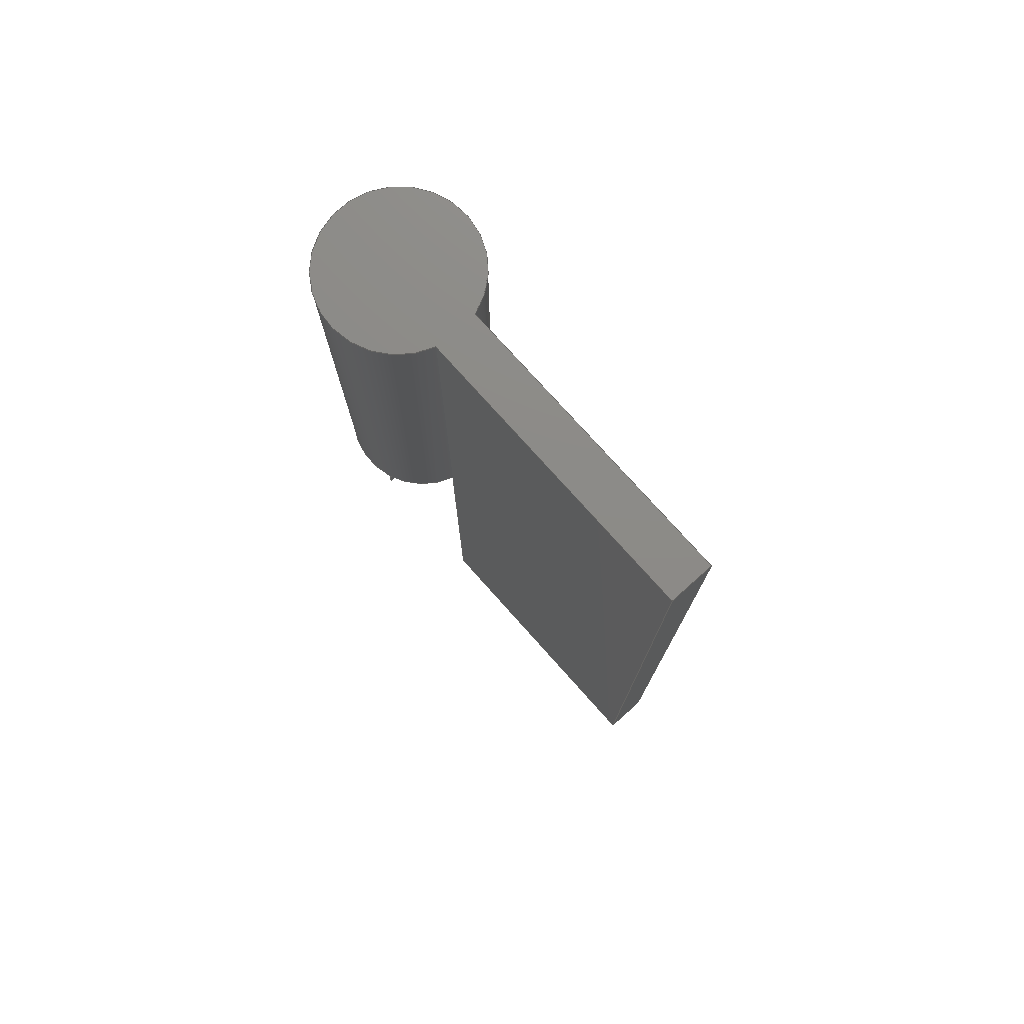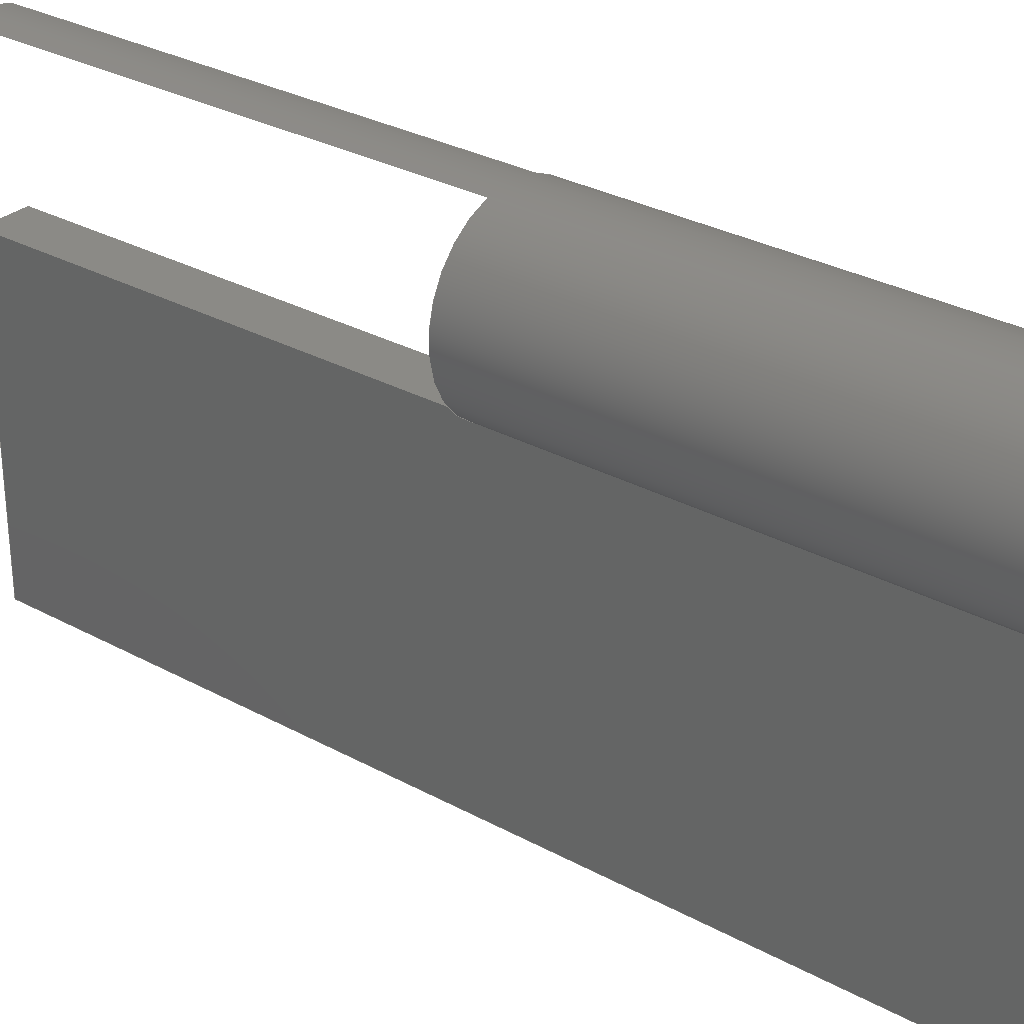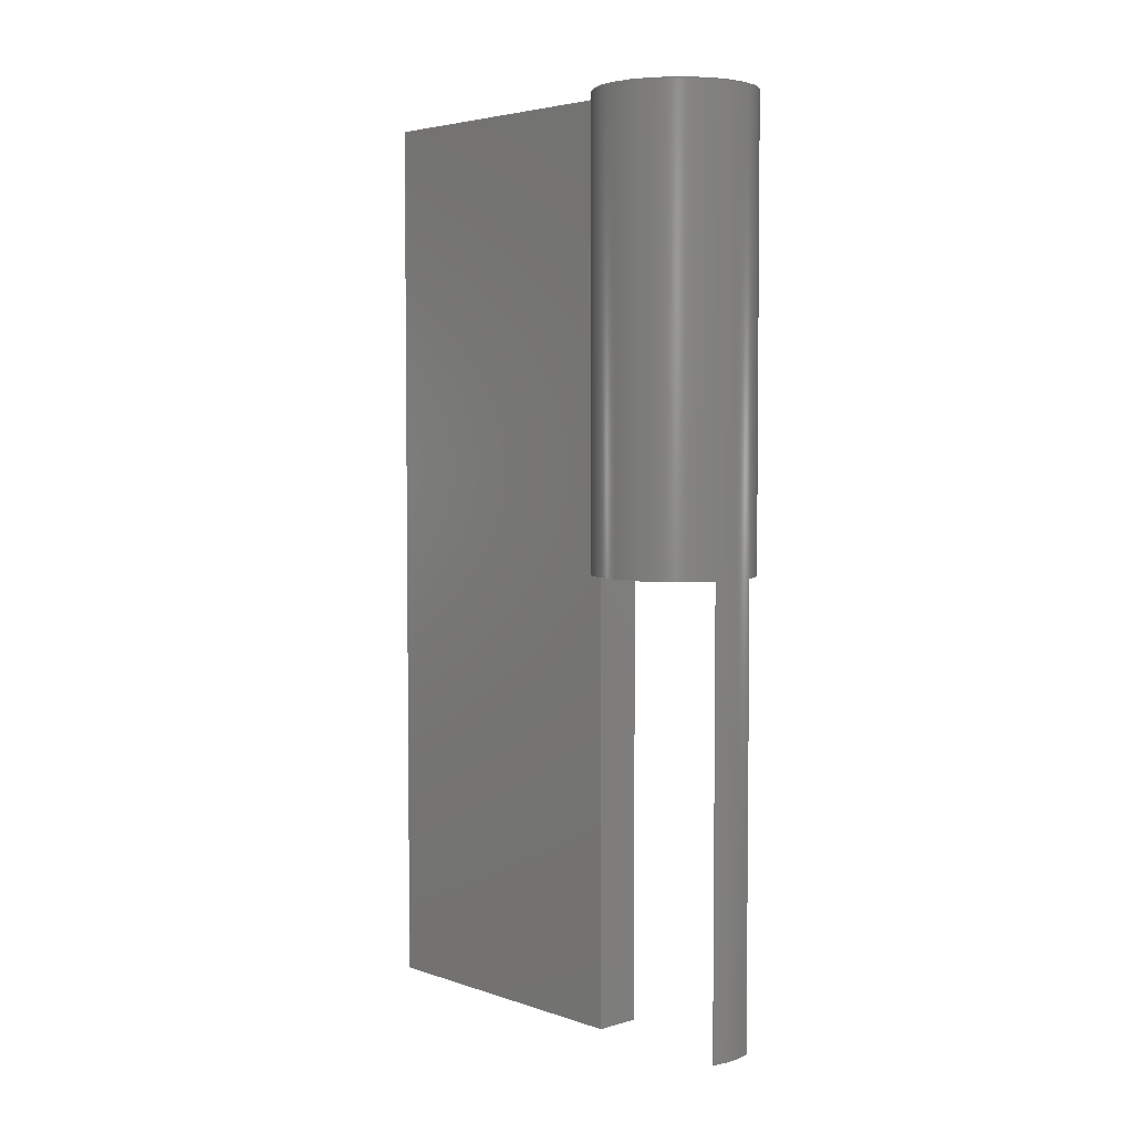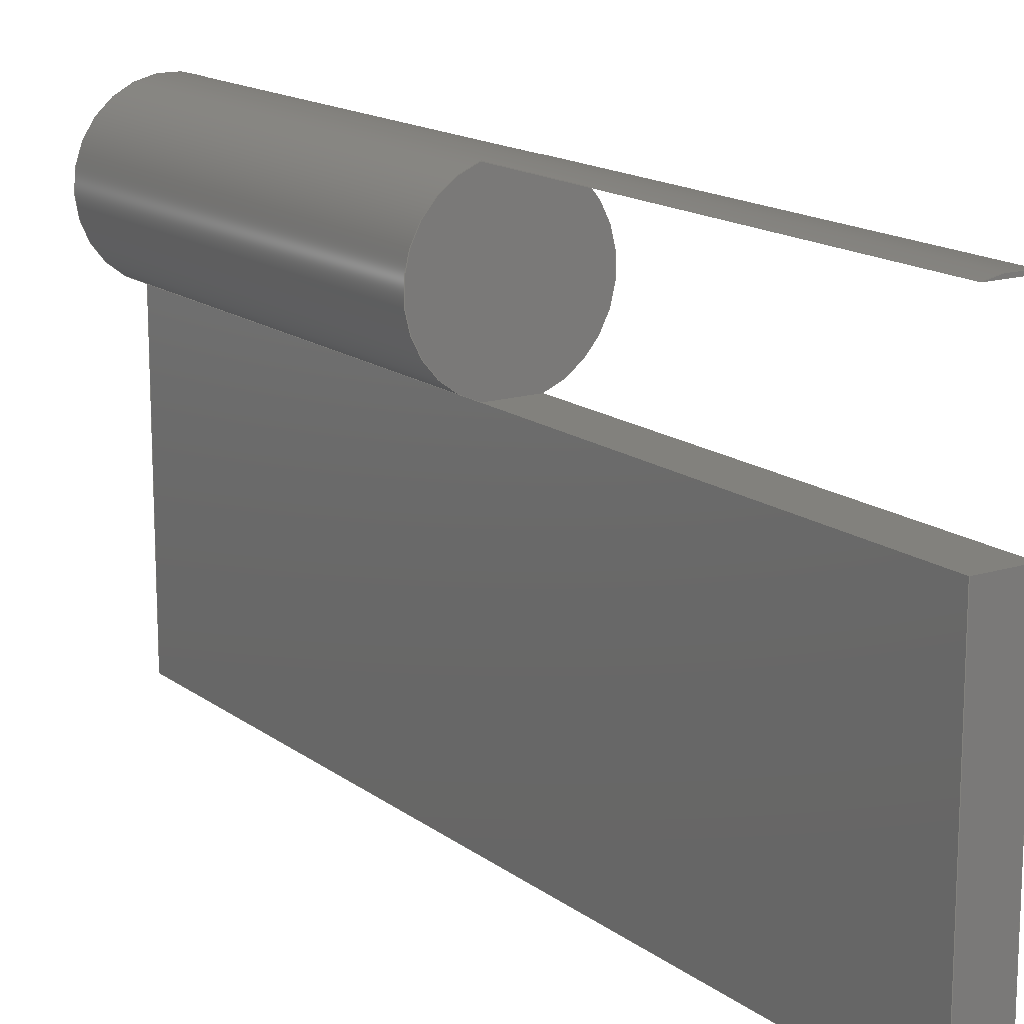
<metadata>
{"format":"step","ext":"step","renderer":"f3d","projection":"perspective","resolution":1024,"background":"white","views":[{"elev":76.6,"azim":138.2,"up":"+Y"},{"elev":30.1,"azim":128.6,"up":"+Z"},{"elev":4.2,"azim":-43.0,"up":"+Y"},{"elev":15.4,"azim":-33.5,"up":"+Z"}]}
</metadata>
<code>
ISO-10303-21;
DATA;
#1=MECHANICAL_DESIGN_GEOMETRIC_PRESENTATION_REPRESENTATION('',(#4),#292);
#2=SHAPE_REPRESENTATION_RELATIONSHIP('SRR','None',#299,#3);
#3=ADVANCED_BREP_SHAPE_REPRESENTATION('',(#5),#291);
#4=STYLED_ITEM('',(#309),#5);
#5=MANIFOLD_SOLID_BREP('Body1',#166);
#6=CYLINDRICAL_SURFACE('',#190,0.261);
#7=CIRCLE('',#183,0.261);
#8=CIRCLE('',#184,0.261);
#9=CIRCLE('',#186,0.261);
#10=CIRCLE('',#191,0.261);
#11=FACE_OUTER_BOUND('',#21,.T.);
#12=FACE_OUTER_BOUND('',#22,.T.);
#13=FACE_OUTER_BOUND('',#23,.T.);
#14=FACE_OUTER_BOUND('',#24,.T.);
#15=FACE_OUTER_BOUND('',#25,.T.);
#16=FACE_OUTER_BOUND('',#26,.T.);
#17=FACE_OUTER_BOUND('',#27,.T.);
#18=FACE_OUTER_BOUND('',#28,.T.);
#19=FACE_OUTER_BOUND('',#29,.T.);
#20=FACE_OUTER_BOUND('',#30,.T.);
#21=EDGE_LOOP('',(#103,#104,#105,#106));
#22=EDGE_LOOP('',(#107,#108,#109,#110));
#23=EDGE_LOOP('',(#111,#112,#113,#114));
#24=EDGE_LOOP('',(#115,#116));
#25=EDGE_LOOP('',(#117,#118,#119,#120));
#26=EDGE_LOOP('',(#121,#122,#123,#124));
#27=EDGE_LOOP('',(#125,#126,#127,#128,#129));
#28=EDGE_LOOP('',(#130,#131,#132,#133,#134,#135,#136,#137));
#29=EDGE_LOOP('',(#138,#139,#140,#141,#142));
#30=EDGE_LOOP('',(#143,#144,#145,#146));
#31=LINE('',#246,#49);
#32=LINE('',#248,#50);
#33=LINE('',#250,#51);
#34=LINE('',#251,#52);
#35=LINE('',#255,#53);
#36=LINE('',#257,#54);
#37=LINE('',#259,#55);
#38=LINE('',#260,#56);
#39=LINE('',#268,#57);
#40=LINE('',#270,#58);
#41=LINE('',#271,#59);
#42=LINE('',#274,#60);
#43=LINE('',#276,#61);
#44=LINE('',#277,#62);
#45=LINE('',#280,#63);
#46=LINE('',#281,#64);
#47=LINE('',#285,#65);
#48=LINE('',#287,#66);
#49=VECTOR('',#198,1);
#50=VECTOR('',#199,1);
#51=VECTOR('',#200,1);
#52=VECTOR('',#201,1);
#53=VECTOR('',#204,1);
#54=VECTOR('',#205,1);
#55=VECTOR('',#206,1);
#56=VECTOR('',#207,1);
#57=VECTOR('',#220,1);
#58=VECTOR('',#221,1);
#59=VECTOR('',#222,1);
#60=VECTOR('',#225,1);
#61=VECTOR('',#226,1);
#62=VECTOR('',#227,1);
#63=VECTOR('',#230,1);
#64=VECTOR('',#231,1);
#65=VECTOR('',#236,1);
#66=VECTOR('',#239,1);
#67=VERTEX_POINT('',#244);
#68=VERTEX_POINT('',#245);
#69=VERTEX_POINT('',#247);
#70=VERTEX_POINT('',#249);
#71=VERTEX_POINT('',#253);
#72=VERTEX_POINT('',#254);
#73=VERTEX_POINT('',#256);
#74=VERTEX_POINT('',#258);
#75=VERTEX_POINT('',#267);
#76=VERTEX_POINT('',#269);
#77=VERTEX_POINT('',#273);
#78=VERTEX_POINT('',#275);
#79=VERTEX_POINT('',#279);
#80=VERTEX_POINT('',#283);
#81=EDGE_CURVE('',#67,#68,#31,.T.);
#82=EDGE_CURVE('',#68,#69,#32,.T.);
#83=EDGE_CURVE('',#70,#69,#33,.T.);
#84=EDGE_CURVE('',#67,#70,#34,.T.);
#85=EDGE_CURVE('',#71,#72,#35,.T.);
#86=EDGE_CURVE('',#73,#71,#36,.T.);
#87=EDGE_CURVE('',#74,#73,#37,.T.);
#88=EDGE_CURVE('',#74,#72,#38,.T.);
#89=EDGE_CURVE('',#72,#68,#7,.T.);
#90=EDGE_CURVE('',#69,#74,#8,.T.);
#91=EDGE_CURVE('',#73,#71,#9,.T.);
#92=EDGE_CURVE('',#70,#75,#39,.T.);
#93=EDGE_CURVE('',#75,#76,#40,.T.);
#94=EDGE_CURVE('',#76,#67,#41,.T.);
#95=EDGE_CURVE('',#75,#77,#42,.T.);
#96=EDGE_CURVE('',#78,#77,#43,.T.);
#97=EDGE_CURVE('',#76,#78,#44,.T.);
#98=EDGE_CURVE('',#79,#78,#45,.T.);
#99=EDGE_CURVE('',#68,#79,#46,.T.);
#100=EDGE_CURVE('',#80,#79,#10,.T.);
#101=EDGE_CURVE('',#69,#80,#47,.T.);
#102=EDGE_CURVE('',#77,#80,#48,.T.);
#103=ORIENTED_EDGE('',*,*,#81,.T.);
#104=ORIENTED_EDGE('',*,*,#82,.T.);
#105=ORIENTED_EDGE('',*,*,#83,.F.);
#106=ORIENTED_EDGE('',*,*,#84,.F.);
#107=ORIENTED_EDGE('',*,*,#85,.F.);
#108=ORIENTED_EDGE('',*,*,#86,.F.);
#109=ORIENTED_EDGE('',*,*,#87,.F.);
#110=ORIENTED_EDGE('',*,*,#88,.T.);
#111=ORIENTED_EDGE('',*,*,#89,.F.);
#112=ORIENTED_EDGE('',*,*,#88,.F.);
#113=ORIENTED_EDGE('',*,*,#90,.F.);
#114=ORIENTED_EDGE('',*,*,#82,.F.);
#115=ORIENTED_EDGE('',*,*,#86,.T.);
#116=ORIENTED_EDGE('',*,*,#91,.F.);
#117=ORIENTED_EDGE('',*,*,#84,.T.);
#118=ORIENTED_EDGE('',*,*,#92,.T.);
#119=ORIENTED_EDGE('',*,*,#93,.T.);
#120=ORIENTED_EDGE('',*,*,#94,.T.);
#121=ORIENTED_EDGE('',*,*,#93,.F.);
#122=ORIENTED_EDGE('',*,*,#95,.T.);
#123=ORIENTED_EDGE('',*,*,#96,.F.);
#124=ORIENTED_EDGE('',*,*,#97,.F.);
#125=ORIENTED_EDGE('',*,*,#94,.F.);
#126=ORIENTED_EDGE('',*,*,#97,.T.);
#127=ORIENTED_EDGE('',*,*,#98,.F.);
#128=ORIENTED_EDGE('',*,*,#99,.F.);
#129=ORIENTED_EDGE('',*,*,#81,.F.);
#130=ORIENTED_EDGE('',*,*,#89,.T.);
#131=ORIENTED_EDGE('',*,*,#99,.T.);
#132=ORIENTED_EDGE('',*,*,#100,.F.);
#133=ORIENTED_EDGE('',*,*,#101,.F.);
#134=ORIENTED_EDGE('',*,*,#90,.T.);
#135=ORIENTED_EDGE('',*,*,#87,.T.);
#136=ORIENTED_EDGE('',*,*,#91,.T.);
#137=ORIENTED_EDGE('',*,*,#85,.T.);
#138=ORIENTED_EDGE('',*,*,#92,.F.);
#139=ORIENTED_EDGE('',*,*,#83,.T.);
#140=ORIENTED_EDGE('',*,*,#101,.T.);
#141=ORIENTED_EDGE('',*,*,#102,.F.);
#142=ORIENTED_EDGE('',*,*,#95,.F.);
#143=ORIENTED_EDGE('',*,*,#102,.T.);
#144=ORIENTED_EDGE('',*,*,#100,.T.);
#145=ORIENTED_EDGE('',*,*,#98,.T.);
#146=ORIENTED_EDGE('',*,*,#96,.T.);
#147=PLANE('',#180);
#148=PLANE('',#181);
#149=PLANE('',#182);
#150=PLANE('',#185);
#151=PLANE('',#187);
#152=PLANE('',#188);
#153=PLANE('',#189);
#154=PLANE('',#192);
#155=PLANE('',#193);
#156=ADVANCED_FACE('',(#11),#147,.F.);
#157=ADVANCED_FACE('',(#12),#148,.F.);
#158=ADVANCED_FACE('',(#13),#149,.F.);
#159=ADVANCED_FACE('',(#14),#150,.F.);
#160=ADVANCED_FACE('',(#15),#151,.F.);
#161=ADVANCED_FACE('',(#16),#152,.T.);
#162=ADVANCED_FACE('',(#17),#153,.T.);
#163=ADVANCED_FACE('',(#18),#6,.T.);
#164=ADVANCED_FACE('',(#19),#154,.T.);
#165=ADVANCED_FACE('',(#20),#155,.T.);
#166=CLOSED_SHELL('',(#156,#157,#158,#159,#160,#161,#162,#163,#164,#165));
#167=DERIVED_UNIT_ELEMENT(#169,1);
#168=DERIVED_UNIT_ELEMENT(#294,3);
#169=(
MASS_UNIT()
NAMED_UNIT(*)
SI_UNIT(.KILO.,.GRAM.)
);
#170=DERIVED_UNIT((#167,#168));
#171=MEASURE_REPRESENTATION_ITEM('density measure',
POSITIVE_RATIO_MEASURE(7850),#170);
#172=PROPERTY_DEFINITION_REPRESENTATION(#177,#174);
#173=PROPERTY_DEFINITION_REPRESENTATION(#178,#175);
#174=REPRESENTATION('material name',(#176),#291);
#175=REPRESENTATION('density',(#171),#291);
#176=DESCRIPTIVE_REPRESENTATION_ITEM('Steel','Steel');
#177=PROPERTY_DEFINITION('material property','material name',#301);
#178=PROPERTY_DEFINITION('material property','density of part',#301);
#179=AXIS2_PLACEMENT_3D('placement',#242,#194,#195);
#180=AXIS2_PLACEMENT_3D('',#243,#196,#197);
#181=AXIS2_PLACEMENT_3D('',#252,#202,#203);
#182=AXIS2_PLACEMENT_3D('',#261,#208,#209);
#183=AXIS2_PLACEMENT_3D('',#262,#210,#211);
#184=AXIS2_PLACEMENT_3D('',#263,#212,#213);
#185=AXIS2_PLACEMENT_3D('',#264,#214,#215);
#186=AXIS2_PLACEMENT_3D('',#265,#216,#217);
#187=AXIS2_PLACEMENT_3D('',#266,#218,#219);
#188=AXIS2_PLACEMENT_3D('',#272,#223,#224);
#189=AXIS2_PLACEMENT_3D('',#278,#228,#229);
#190=AXIS2_PLACEMENT_3D('',#282,#232,#233);
#191=AXIS2_PLACEMENT_3D('',#284,#234,#235);
#192=AXIS2_PLACEMENT_3D('',#286,#237,#238);
#193=AXIS2_PLACEMENT_3D('',#288,#240,#241);
#194=DIRECTION('axis',(0,0,1));
#195=DIRECTION('refdir',(1,0,0));
#196=DIRECTION('center_axis',(0,0,-1));
#197=DIRECTION('ref_axis',(-1,0,0));
#198=DIRECTION('',(0,1,0));
#199=DIRECTION('',(-1,0,0));
#200=DIRECTION('',(0,1,0));
#201=DIRECTION('',(-1,0,0));
#202=DIRECTION('center_axis',(0,0,1));
#203=DIRECTION('ref_axis',(1,0,0));
#204=DIRECTION('',(0,1,0));
#205=DIRECTION('',(1,0,0));
#206=DIRECTION('',(0,-1,0));
#207=DIRECTION('',(1,0,0));
#208=DIRECTION('center_axis',(0,1,0));
#209=DIRECTION('ref_axis',(0,0,1));
#210=DIRECTION('center_axis',(0,1,0));
#211=DIRECTION('ref_axis',(1,0,0));
#212=DIRECTION('center_axis',(0,1,0));
#213=DIRECTION('ref_axis',(1,0,0));
#214=DIRECTION('center_axis',(0,1,0));
#215=DIRECTION('ref_axis',(1,0,0));
#216=DIRECTION('center_axis',(0,1,0));
#217=DIRECTION('ref_axis',(1,0,0));
#218=DIRECTION('center_axis',(0,1,0));
#219=DIRECTION('ref_axis',(1,0,0));
#220=DIRECTION('',(0,0,-1));
#221=DIRECTION('',(1,0,0));
#222=DIRECTION('',(0,0,1));
#223=DIRECTION('center_axis',(0,0,-1));
#224=DIRECTION('ref_axis',(-1,0,0));
#225=DIRECTION('',(0,1,0));
#226=DIRECTION('',(-1,0,0));
#227=DIRECTION('',(0,1,0));
#228=DIRECTION('center_axis',(1,0,0));
#229=DIRECTION('ref_axis',(0,0,-1));
#230=DIRECTION('',(0,0,-1));
#231=DIRECTION('',(0,1,0));
#232=DIRECTION('center_axis',(0,1,0));
#233=DIRECTION('ref_axis',(6.123e-17,0,1));
#234=DIRECTION('center_axis',(0,1,0));
#235=DIRECTION('ref_axis',(1,0,0));
#236=DIRECTION('',(0,1,0));
#237=DIRECTION('center_axis',(-1,0,0));
#238=DIRECTION('ref_axis',(0,0,1));
#239=DIRECTION('',(0,0,1));
#240=DIRECTION('center_axis',(0,1,0));
#241=DIRECTION('ref_axis',(1,0,0));
#242=CARTESIAN_POINT('',(0,0,0));
#243=CARTESIAN_POINT('Origin',(0.45,0,1));
#244=CARTESIAN_POINT('',(0.15,0,1));
#245=CARTESIAN_POINT('',(0.15,1.5,1));
#246=CARTESIAN_POINT('',(0.15,0,1));
#247=CARTESIAN_POINT('',(-4.967e-08,1.5,1));
#248=CARTESIAN_POINT('',(0.45,1.5,1));
#249=CARTESIAN_POINT('',(-1.388e-17,0,1));
#250=CARTESIAN_POINT('',(-1.388e-17,0,1));
#251=CARTESIAN_POINT('',(0.2625,0,1));
#252=CARTESIAN_POINT('Origin',(-0.3,0,1.5));
#253=CARTESIAN_POINT('',(0.15,0,1.5));
#254=CARTESIAN_POINT('',(0.15,1.5,1.5));
#255=CARTESIAN_POINT('',(0.15,0,1.5));
#256=CARTESIAN_POINT('',(-4.967e-08,0,1.5));
#257=CARTESIAN_POINT('',(-0.1125,0,1.5));
#258=CARTESIAN_POINT('',(-4.967e-08,1.5,1.5));
#259=CARTESIAN_POINT('',(-4.967e-08,0,1.5));
#260=CARTESIAN_POINT('',(-0.3,1.5,1.5));
#261=CARTESIAN_POINT('Origin',(0.075,1.5,1.25));
#262=CARTESIAN_POINT('Origin',(0.075,1.5,1.25));
#263=CARTESIAN_POINT('Origin',(0.075,1.5,1.25));
#264=CARTESIAN_POINT('Origin',(0.075,0,0.7555));
#265=CARTESIAN_POINT('Origin',(0.075,0,1.25));
#266=CARTESIAN_POINT('Origin',(0.075,0,0.7555));
#267=CARTESIAN_POINT('',(0,0,0));
#268=CARTESIAN_POINT('',(0,0,1));
#269=CARTESIAN_POINT('',(0.15,0,0));
#270=CARTESIAN_POINT('',(0,0,0));
#271=CARTESIAN_POINT('',(0.15,0,0));
#272=CARTESIAN_POINT('Origin',(0.15,0,0));
#273=CARTESIAN_POINT('',(0,3,0));
#274=CARTESIAN_POINT('',(0,0,0));
#275=CARTESIAN_POINT('',(0.15,3,0));
#276=CARTESIAN_POINT('',(0,3,0));
#277=CARTESIAN_POINT('',(0.15,0,0));
#278=CARTESIAN_POINT('Origin',(0.15,0,1));
#279=CARTESIAN_POINT('',(0.15,3,1));
#280=CARTESIAN_POINT('',(0.15,3,0));
#281=CARTESIAN_POINT('',(0.15,0,1));
#282=CARTESIAN_POINT('Origin',(0.075,0,1.25));
#283=CARTESIAN_POINT('',(-1.388e-17,3,1));
#284=CARTESIAN_POINT('Origin',(0.075,3,1.25));
#285=CARTESIAN_POINT('',(-1.388e-17,0,1));
#286=CARTESIAN_POINT('Origin',(0,0,0));
#287=CARTESIAN_POINT('',(0,3,1));
#288=CARTESIAN_POINT('Origin',(0.075,3,0.7555));
#289=UNCERTAINTY_MEASURE_WITH_UNIT(LENGTH_MEASURE(0.001),#293,
'DISTANCE_ACCURACY_VALUE',
'Maximum model space distance between geometric entities at asserted c
onnectivities');
#290=UNCERTAINTY_MEASURE_WITH_UNIT(LENGTH_MEASURE(0.001),#293,
'DISTANCE_ACCURACY_VALUE',
'Maximum model space distance between geometric entities at asserted c
onnectivities');
#291=(
GEOMETRIC_REPRESENTATION_CONTEXT(3)
GLOBAL_UNCERTAINTY_ASSIGNED_CONTEXT((#289))
GLOBAL_UNIT_ASSIGNED_CONTEXT((#293,#295,#296))
REPRESENTATION_CONTEXT('','3D')
);
#292=(
GEOMETRIC_REPRESENTATION_CONTEXT(3)
GLOBAL_UNCERTAINTY_ASSIGNED_CONTEXT((#290))
GLOBAL_UNIT_ASSIGNED_CONTEXT((#293,#295,#296))
REPRESENTATION_CONTEXT('','3D')
);
#293=(
LENGTH_UNIT()
NAMED_UNIT(*)
SI_UNIT(.CENTI.,.METRE.)
);
#294=(
LENGTH_UNIT()
NAMED_UNIT(*)
SI_UNIT($,.METRE.)
);
#295=(
NAMED_UNIT(*)
PLANE_ANGLE_UNIT()
SI_UNIT($,.RADIAN.)
);
#296=(
NAMED_UNIT(*)
SI_UNIT($,.STERADIAN.)
SOLID_ANGLE_UNIT()
);
#297=SHAPE_DEFINITION_REPRESENTATION(#298,#299);
#298=PRODUCT_DEFINITION_SHAPE('',$,#301);
#299=SHAPE_REPRESENTATION('',(#179),#291);
#300=PRODUCT_DEFINITION_CONTEXT('part definition',#305,'design');
#301=PRODUCT_DEFINITION('zawias2 v1 (1)','zawias2 v1 (1)',#302,#300);
#302=PRODUCT_DEFINITION_FORMATION('',$,#307);
#303=PRODUCT_RELATED_PRODUCT_CATEGORY('zawias2 v1 (1)','zawias2 v1 (1)',
(#307));
#304=APPLICATION_PROTOCOL_DEFINITION('international standard',
'automotive_design',2009,#305);
#305=APPLICATION_CONTEXT(
'Core Data for Automotive Mechanical Design Process');
#306=PRODUCT_CONTEXT('part definition',#305,'mechanical');
#307=PRODUCT('zawias2 v1 (1)','zawias2 v1 (1)',$,(#306));
#308=PRESENTATION_STYLE_ASSIGNMENT((#310));
#309=PRESENTATION_STYLE_ASSIGNMENT((#311));
#310=SURFACE_STYLE_USAGE(.BOTH.,#312);
#311=SURFACE_STYLE_USAGE(.BOTH.,#313);
#312=SURFACE_SIDE_STYLE('',(#314));
#313=SURFACE_SIDE_STYLE('',(#315));
#314=SURFACE_STYLE_FILL_AREA(#316);
#315=SURFACE_STYLE_FILL_AREA(#317);
#316=FILL_AREA_STYLE('Steel - Satin',(#318));
#317=FILL_AREA_STYLE('Stainless Steel - Brushed Linear Long',(#319));
#318=FILL_AREA_STYLE_COLOUR('Steel - Satin',#320);
#319=FILL_AREA_STYLE_COLOUR('Stainless Steel - Brushed Linear Long',#321);
#320=COLOUR_RGB('Steel - Satin',0.6275,0.6275,0.6275);
#321=COLOUR_RGB('Stainless Steel - Brushed Linear Long',0.7961,
0.7961,0.7961);
ENDSEC;
END-ISO-10303-21;

</code>
